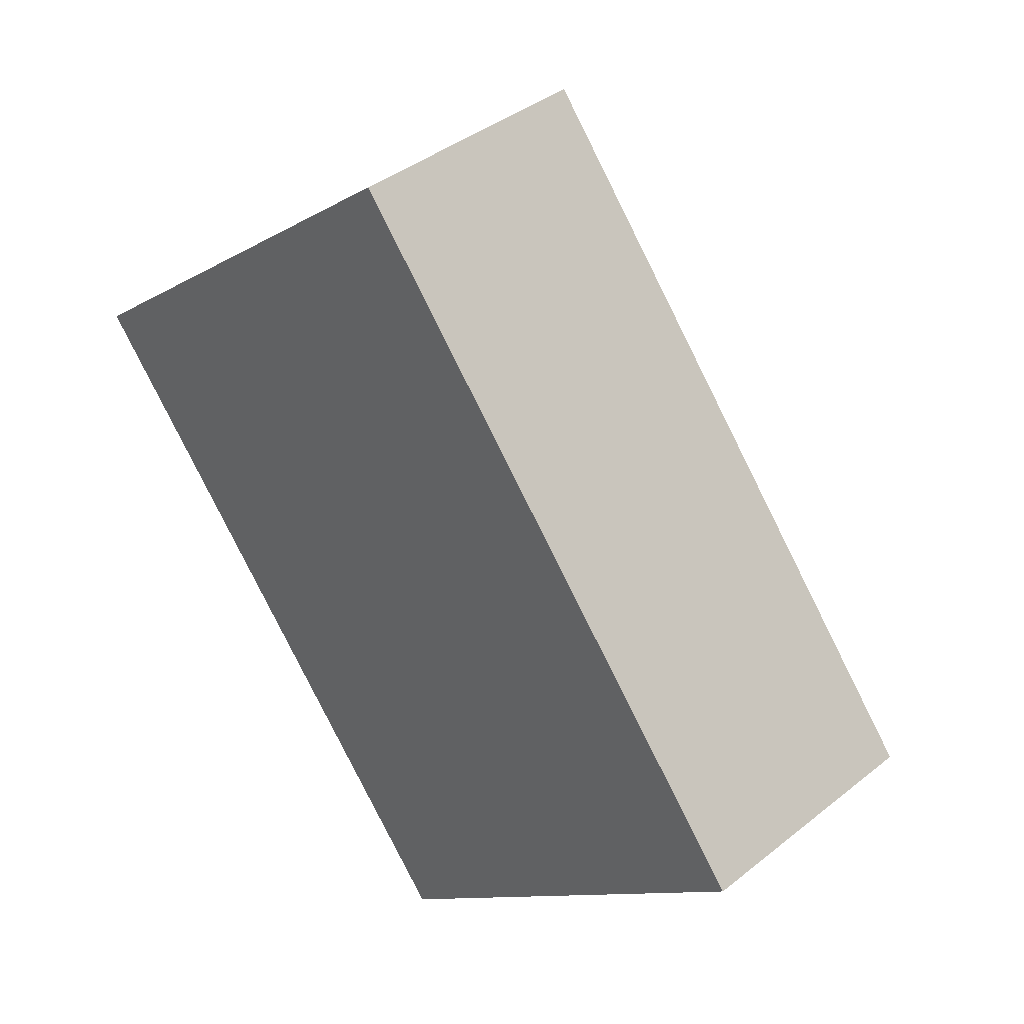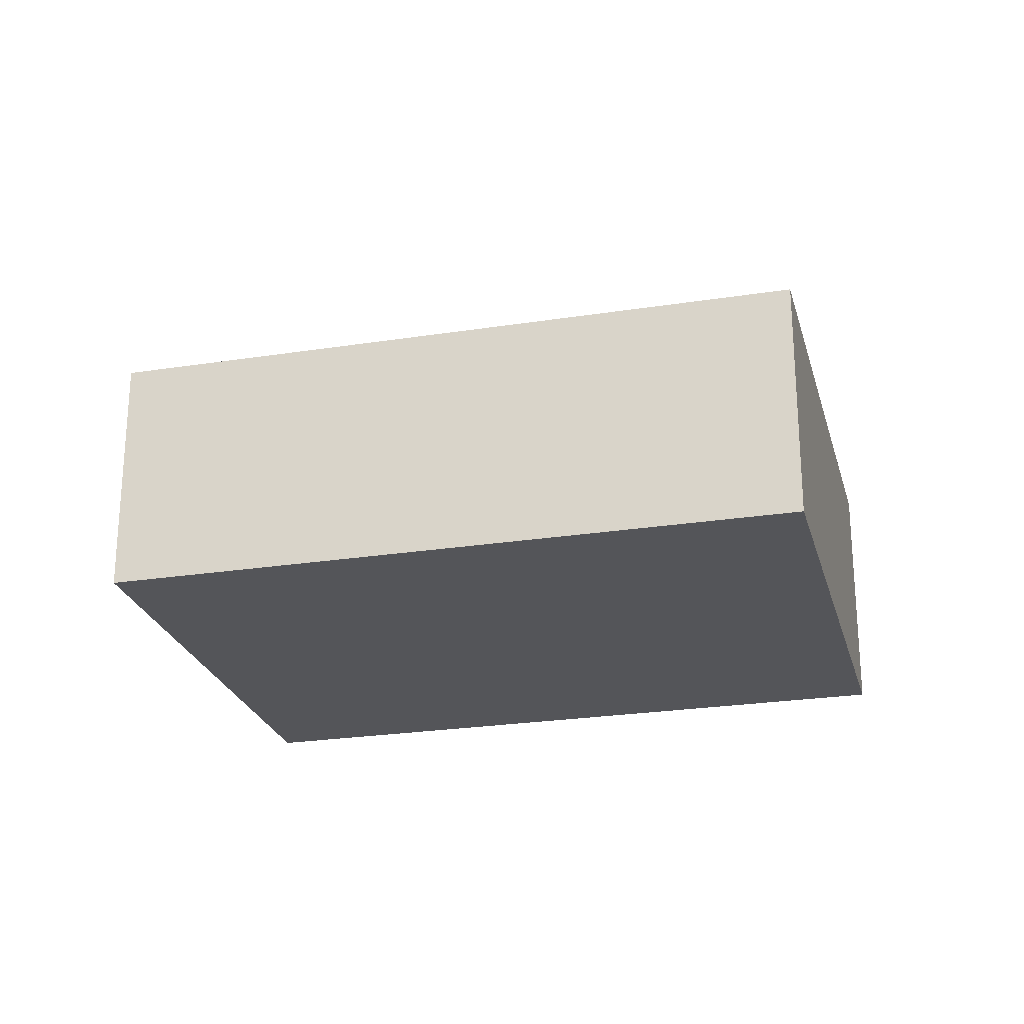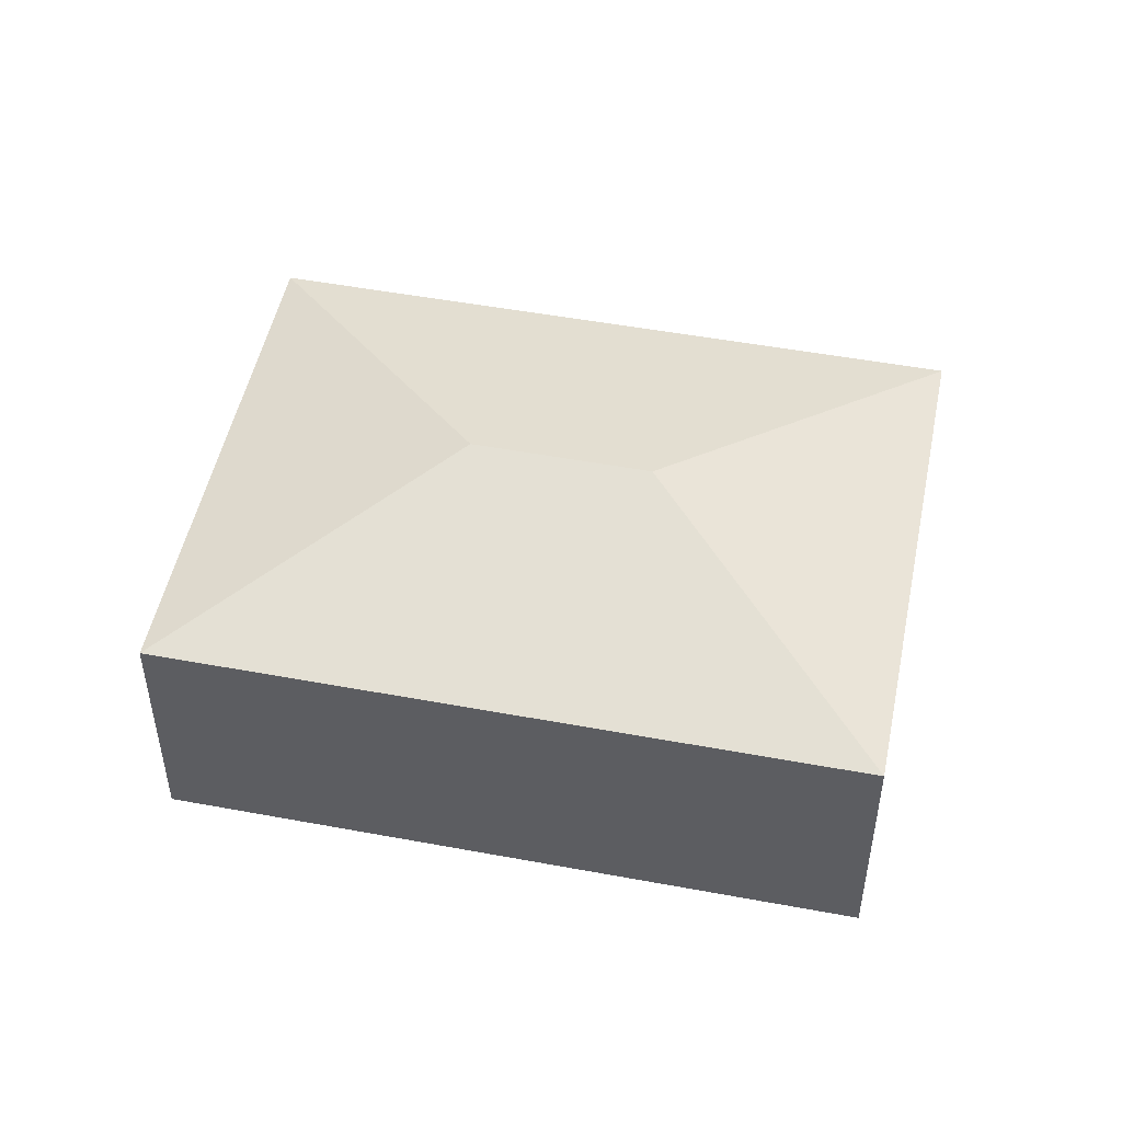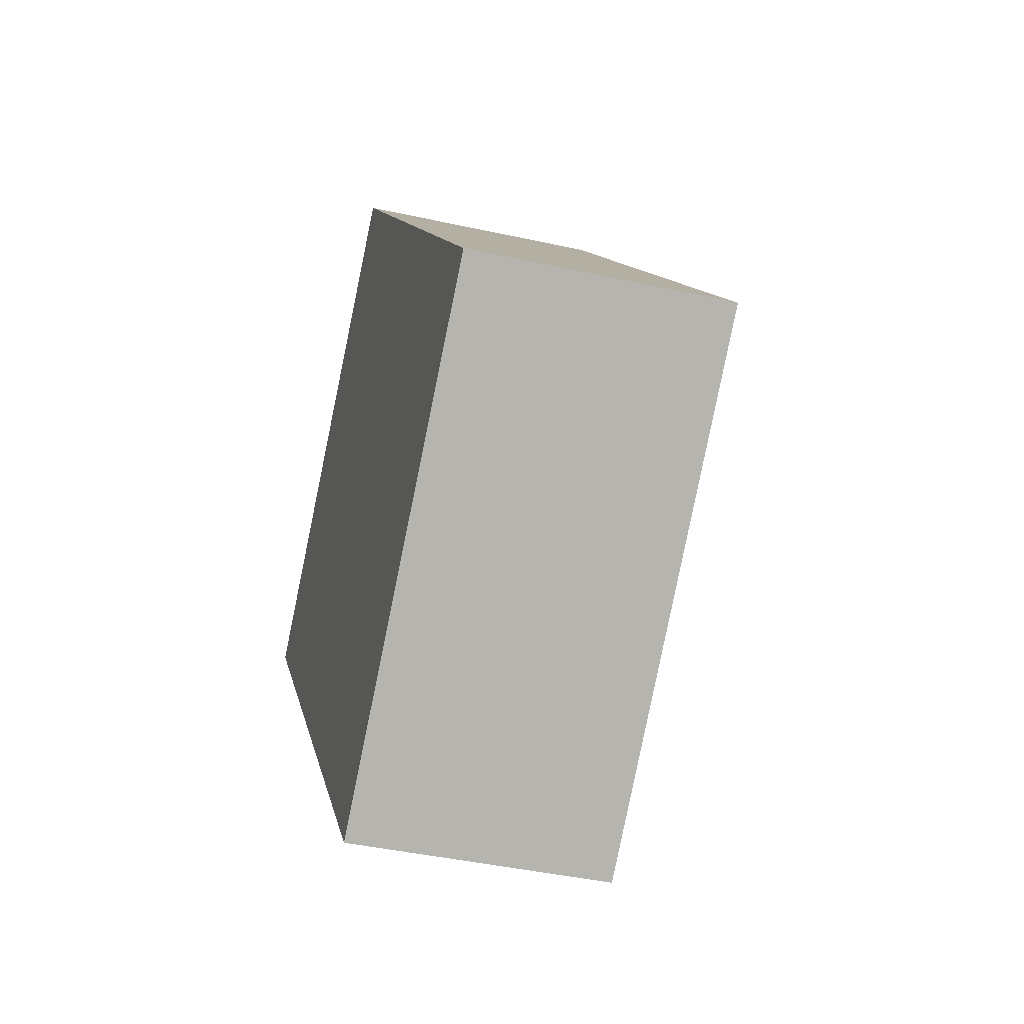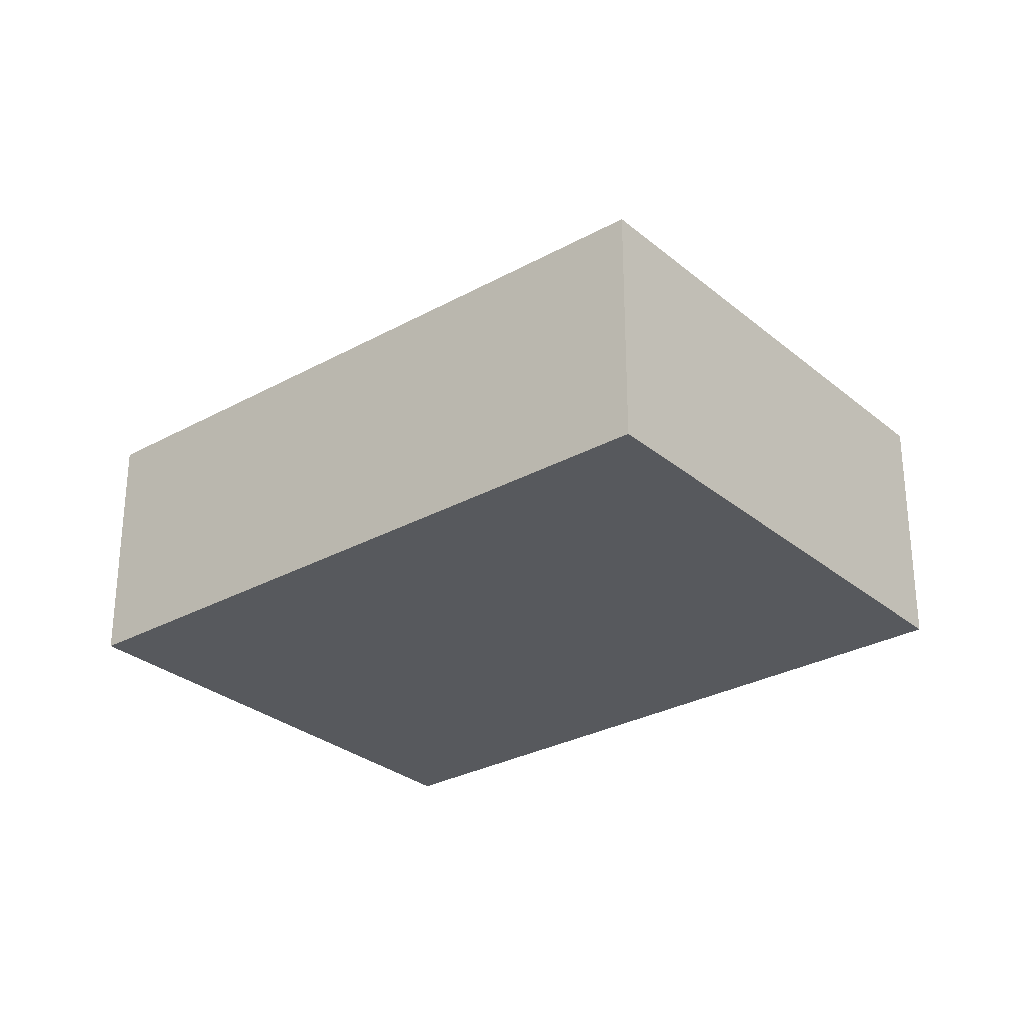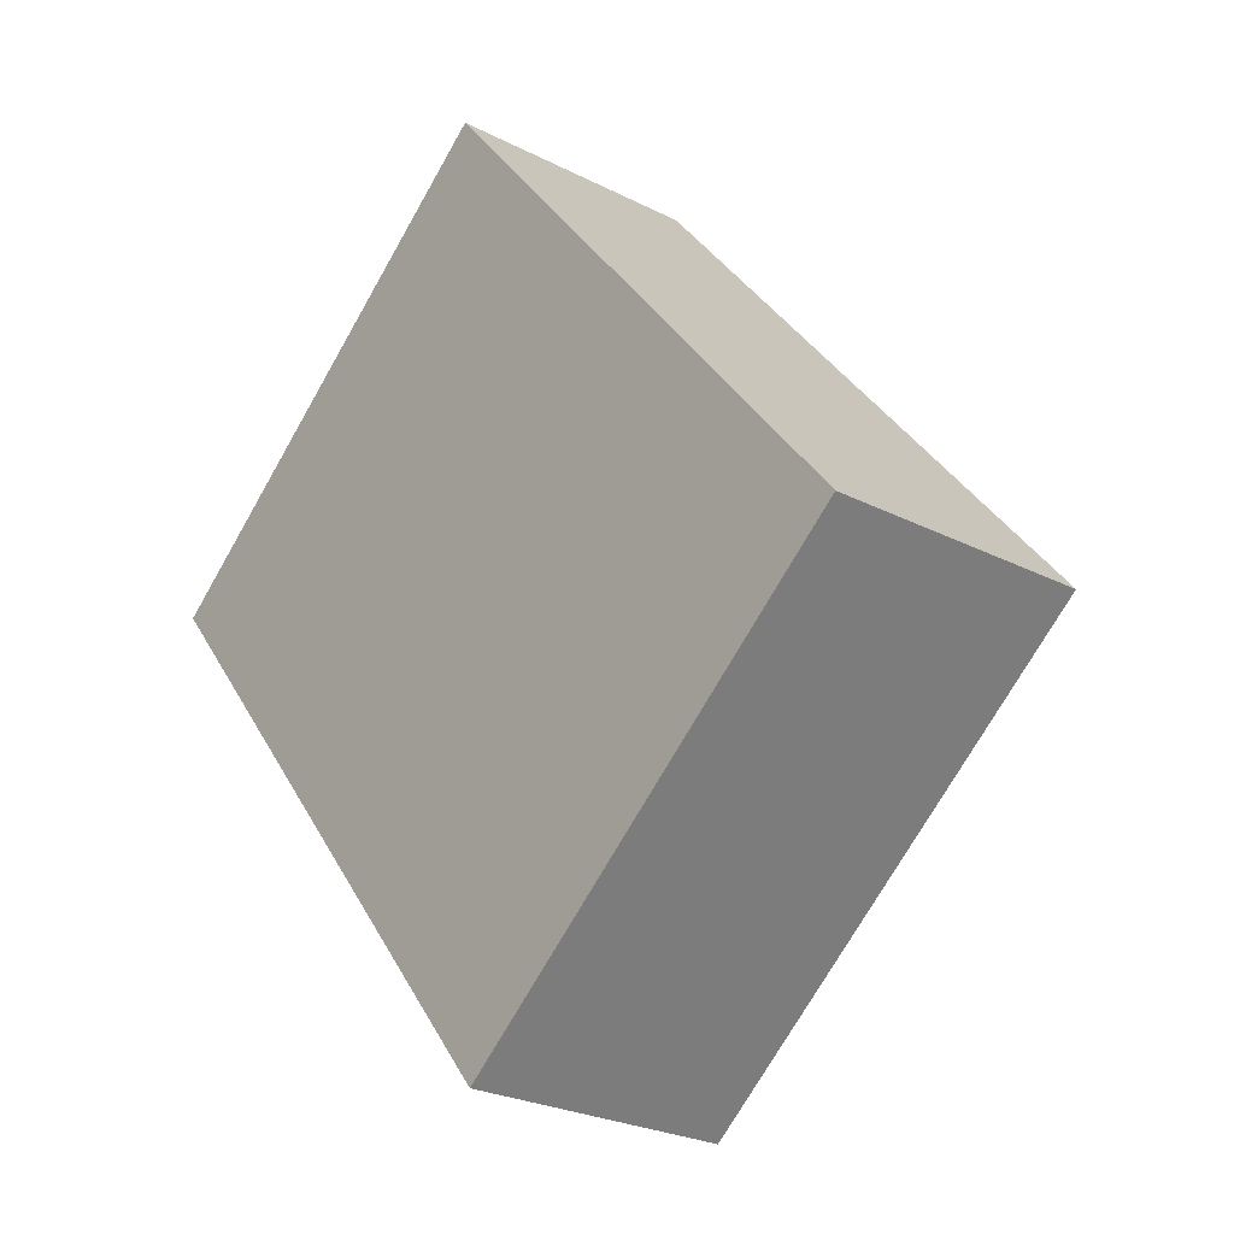
<metadata>
{"format":"obj","ext":"obj","renderer":"f3d","projection":"perspective","resolution":1024,"background":"white","views":[{"elev":39.0,"azim":45.0,"up":"+Z"},{"elev":-24.7,"azim":-114.8,"up":"+Y"},{"elev":50.0,"azim":62.4,"up":"+Y"},{"elev":-41.9,"azim":75.0,"up":"+Z"},{"elev":-29.2,"azim":90.2,"up":"+Y"},{"elev":-25.5,"azim":50.5,"up":"+Z"}]}
</metadata>
<code>
v  4.773 3.089 -1.758
v  8.418 2.401 -2.132
v  4.399 2.401 -5.403
v  4.019 2.401 3.271
v  3.645 3.089 -0.374
v  0 2.401 1.47e-16
v  4.399 3.308e-16 -5.403
v  0 0 0
v  4.019 -2.003e-16 3.271
v  8.418 1.305e-16 -2.132
g defaultobject
f 1 2 3
f 1 4 2
f 4 1 5
f 5 3 6
f 3 5 1
f 5 6 4
f 7 6 3
f 6 7 8
f 8 4 6
f 4 8 9
f 9 2 4
f 2 9 10
f 10 3 2
f 3 10 7
f 7 9 8
f 9 7 10

</code>
